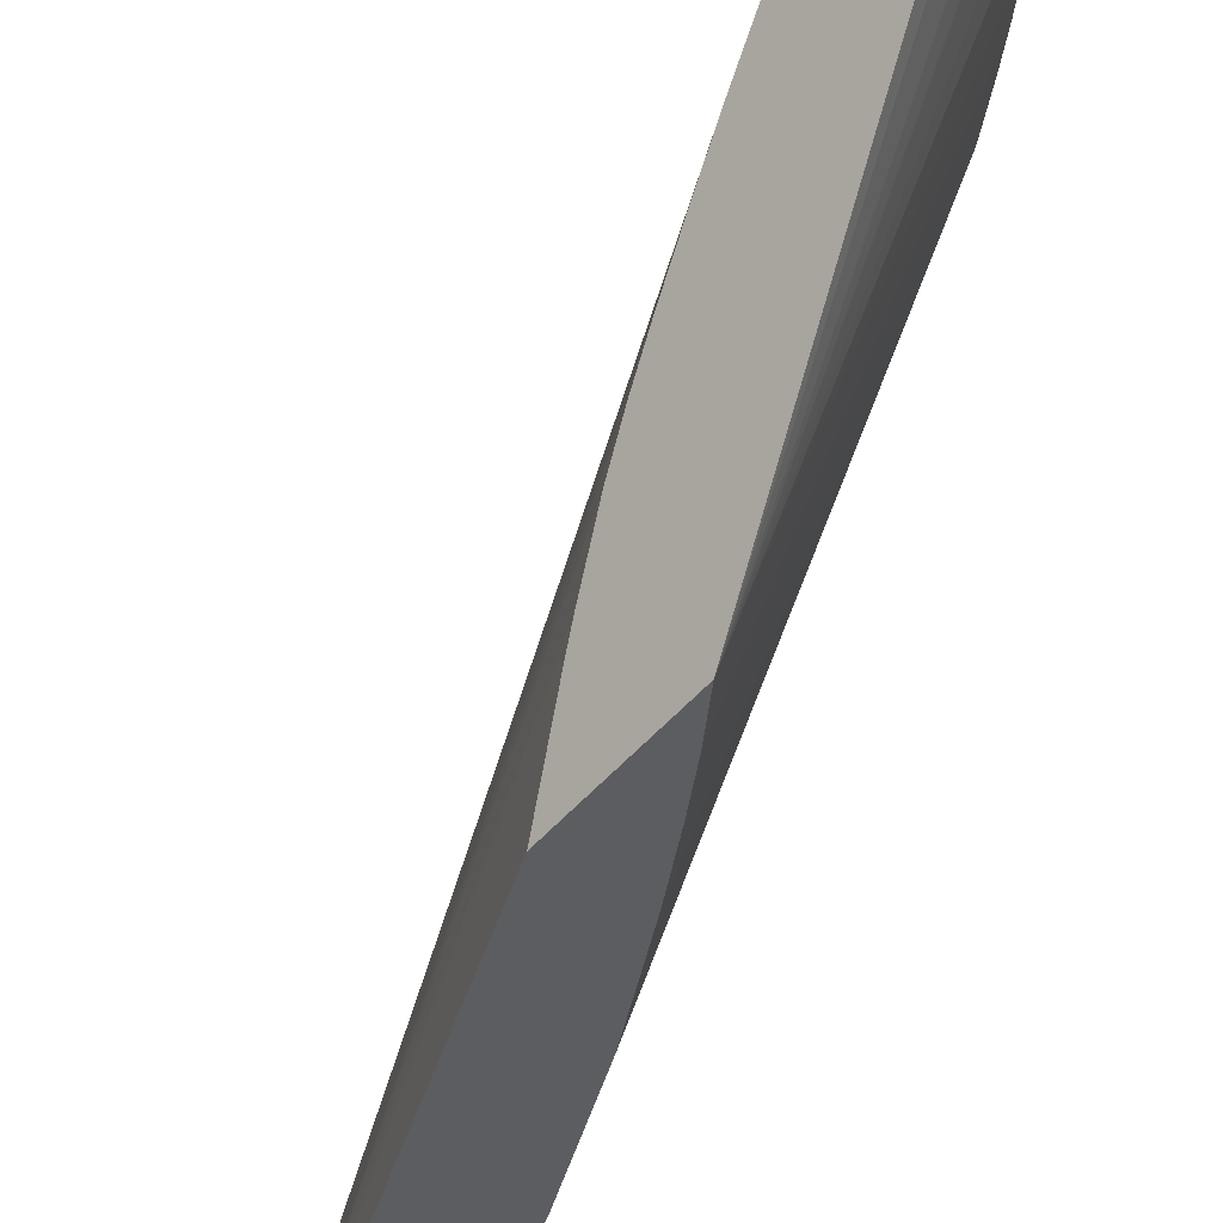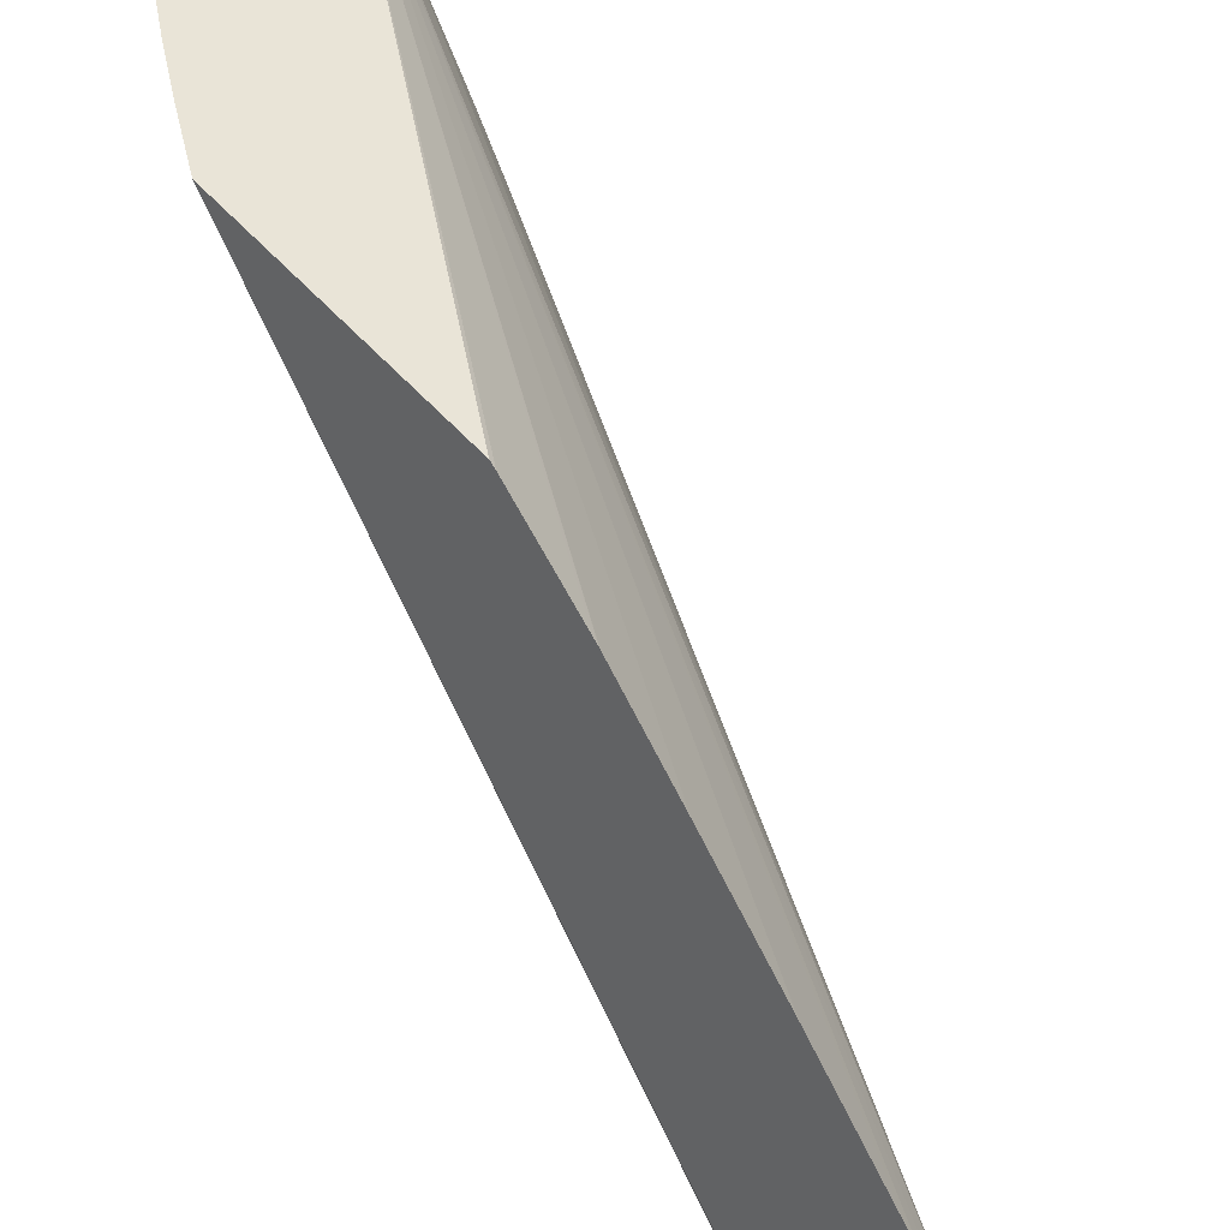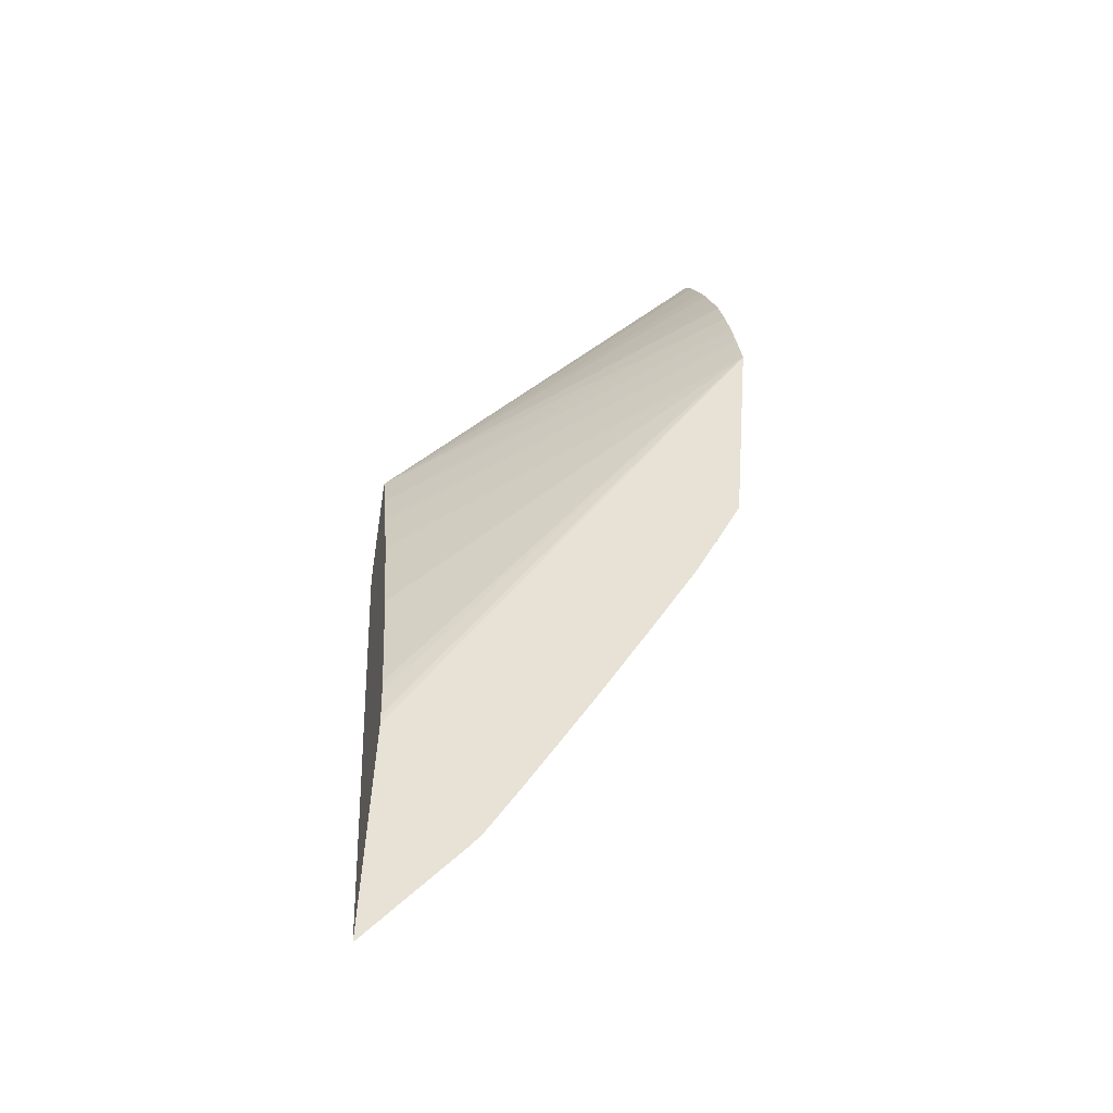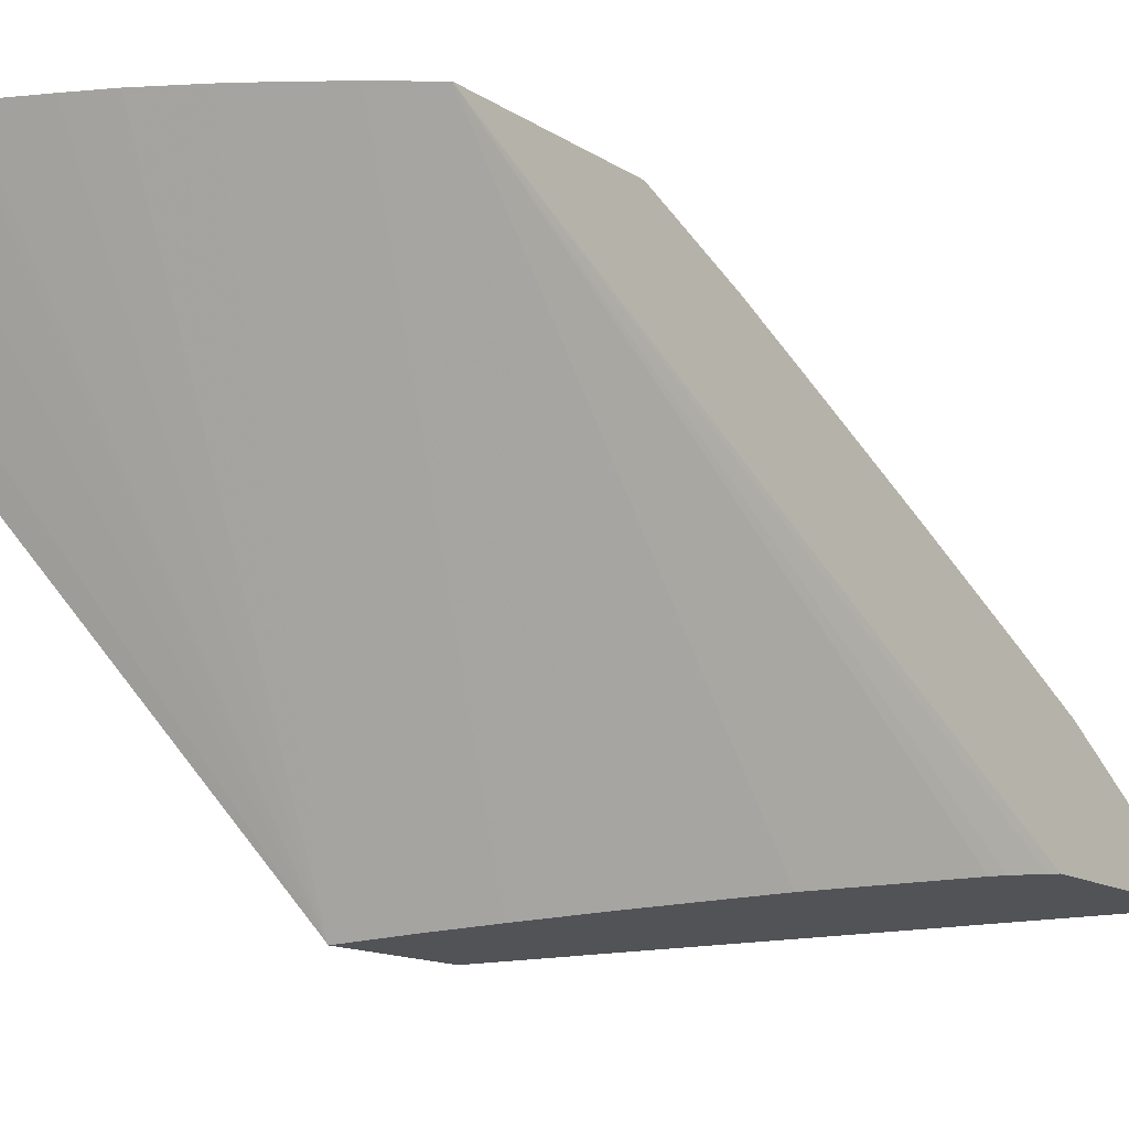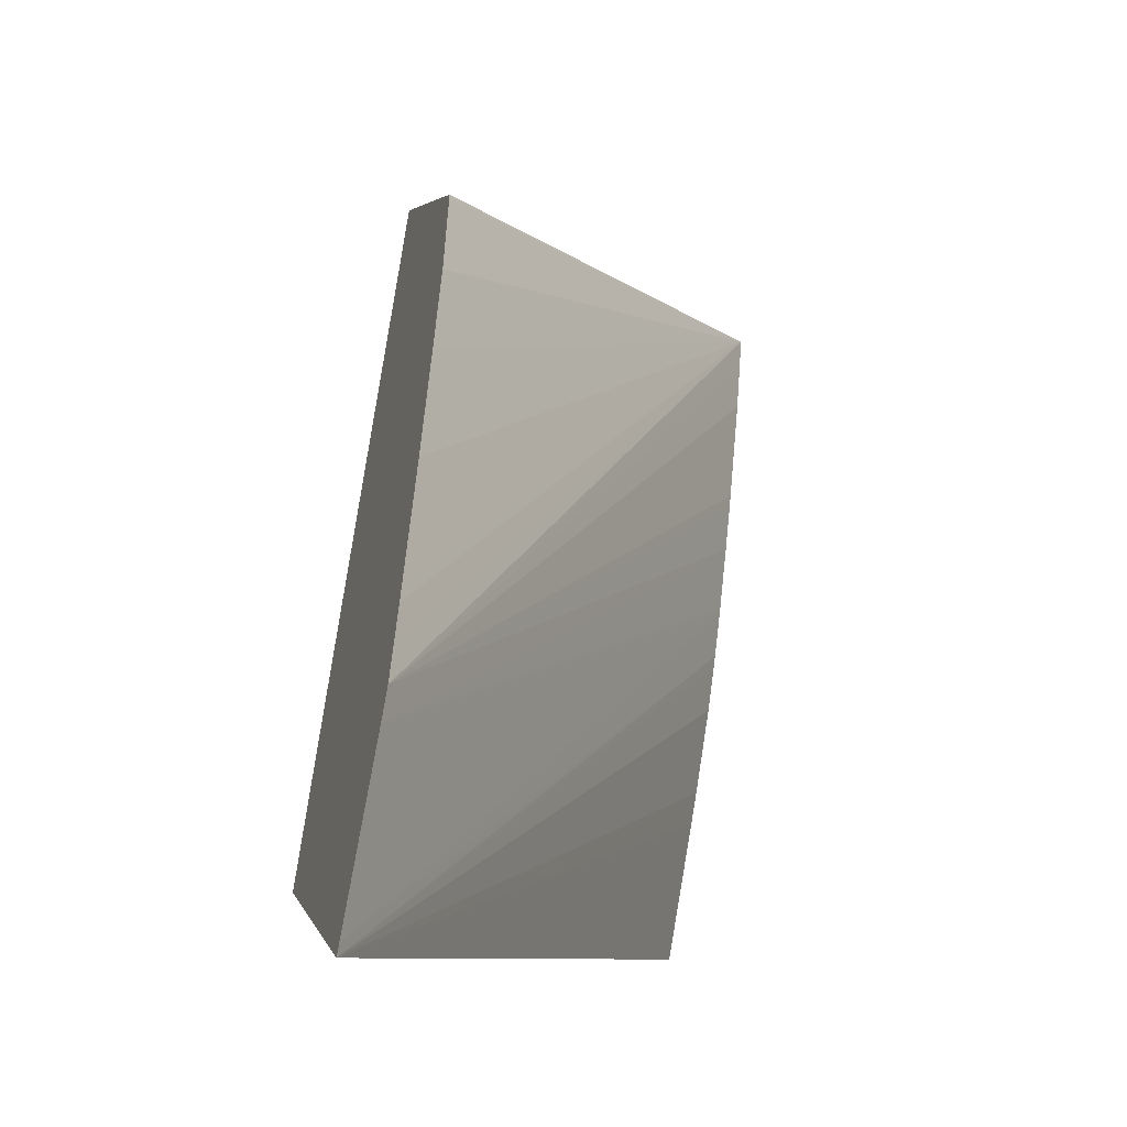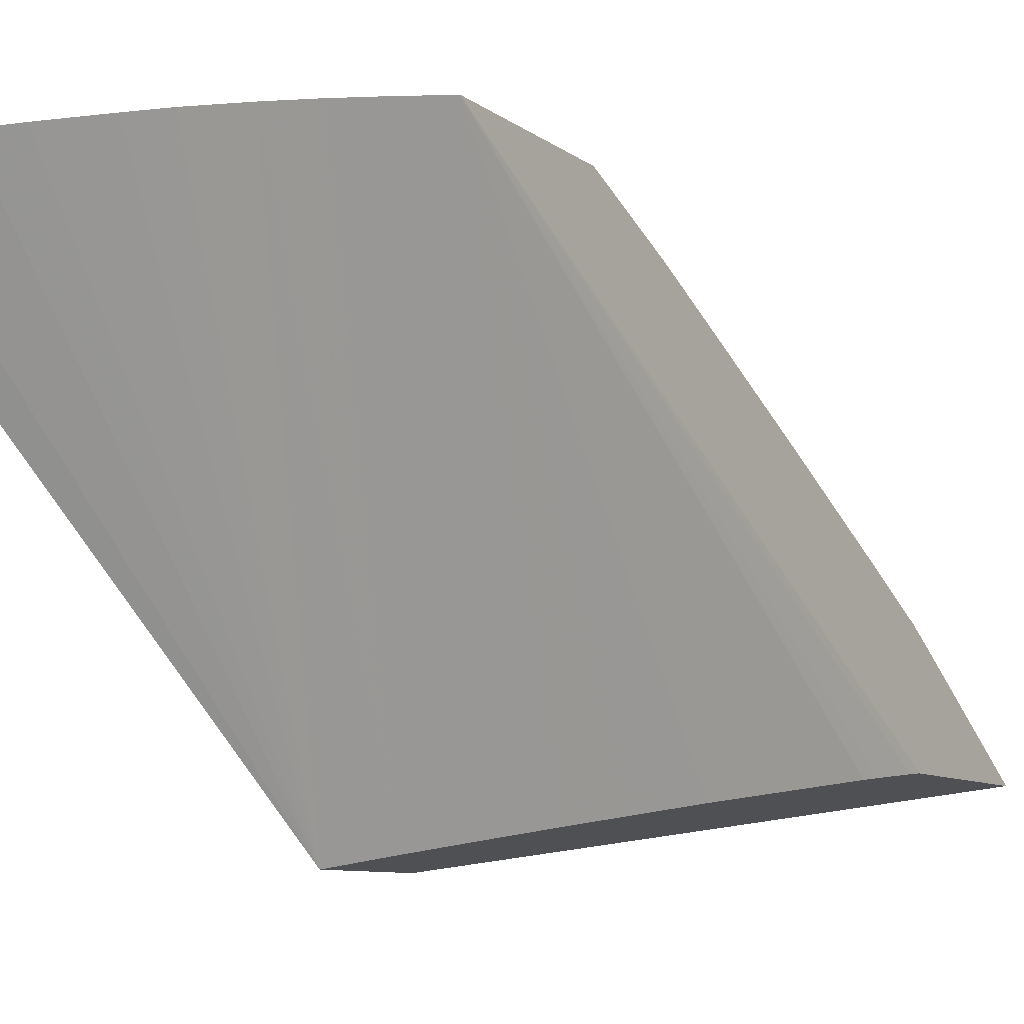
<metadata>
{"format":"obj","ext":"obj","renderer":"f3d","projection":"perspective","resolution":1024,"background":"white","views":[{"elev":-47.9,"azim":139.3,"up":"+Z"},{"elev":62.0,"azim":-44.8,"up":"+Z"},{"elev":-30.0,"azim":-86.8,"up":"+Y"},{"elev":-6.2,"azim":-151.2,"up":"+Z"},{"elev":-1.5,"azim":-8.9,"up":"+Z"},{"elev":-2.3,"azim":-158.2,"up":"+Z"}]}
</metadata>
<code>
v -0.02504 0.08064 0.05659
v -0.02537 0.08035 0.05667
v -0.02506 0.07862 0.05645
v -0.02676 0.07514 0.05098
v -0.02595 0.0798 0.05682
v -0.02515 0.07823 0.05614
v -0.0286 0.07331 0.05721
v -0.02861 0.07323 0.05717
v -0.02881 0.07209 0.05651
v -0.02882 0.07202 0.05647
v -0.02882 0.072 0.05646
v -0.02904 0.07088 0.05572
v -0.02931 0.06952 0.05482
v -0.0296 0.06812 0.05386
v -0.02962 0.068 0.05378
v -0.02964 0.06791 0.05372
v -0.02972 0.06753 0.05346
v -0.02981 0.06711 0.05315
v -0.02721 0.07449 0.05108
v -0.02751 0.078 0.05719
v -0.02709 0.07856 0.0571
v -0.02677 0.07891 0.05702
v -0.02633 0.0794 0.05691
v -0.02628 0.07946 0.0569
v -0.02677 0.07316 0.05085
v -0.02526 0.07777 0.05576
v -0.02858 0.07636 0.05742
v -0.02989 0.06684 0.0529
v -0.02569 0.07617 0.05435
v -0.02557 0.07662 0.05476
v -0.02553 0.07674 0.05487
v -0.02787 0.07749 0.05727
v -0.02762 0.07386 0.05117
v -0.02643 0.07395 0.05194
v -0.03033 0.06535 0.05144
v -0.02818 0.07701 0.05734
v -0.02816 0.07299 0.05128
v -0.02859 0.07225 0.05137
v -0.0289 0.07172 0.05143
v -0.02904 0.07147 0.05146
v -0.02999 0.06956 0.05163
v -0.03007 0.06936 0.05164
v -0.03026 0.06888 0.05166
v -0.03031 0.06871 0.05167
v -0.0303 0.06544 0.05153
v -0.02586 0.07558 0.0538
v -0.02635 0.07415 0.0522
v -0.02614 0.07472 0.0529
v -0.02602 0.07507 0.05328
v -0.02599 0.07516 0.05337
v -0.02587 0.07554 0.05375
f 1 2 5
f 1 5 24
f 1 24 23
f 1 23 22
f 1 22 21
f 1 21 20
f 1 20 32
f 1 32 36
f 1 36 27
f 1 27 7
f 1 7 3
f 1 3 6
f 1 6 26
f 1 26 31
f 1 31 30
f 1 30 29
f 1 29 46
f 1 46 51
f 1 51 50
f 1 50 49
f 1 49 48
f 1 48 47
f 1 47 34
f 1 34 25
f 1 25 4
f 1 4 2
f 2 4 5
f 3 7 8
f 3 8 9
f 3 9 10
f 3 10 11
f 3 11 12
f 3 12 13
f 3 13 14
f 3 14 15
f 3 15 16
f 3 16 17
f 3 17 18
f 3 18 6
f 4 19 20
f 4 20 21
f 4 21 22
f 4 22 23
f 4 23 24
f 4 24 5
f 4 25 35
f 4 35 44
f 4 44 43
f 4 43 42
f 4 42 41
f 4 41 40
f 4 40 39
f 4 39 38
f 4 38 37
f 4 37 33
f 4 33 19
f 6 18 26
f 7 27 44
f 7 44 35
f 7 35 45
f 7 45 28
f 7 28 18
f 7 18 17
f 7 17 16
f 7 16 15
f 7 15 14
f 7 14 13
f 7 13 12
f 7 12 11
f 7 11 10
f 7 10 9
f 7 9 8
f 18 28 29
f 18 29 30
f 18 30 31
f 18 31 26
f 19 32 20
f 19 33 32
f 25 34 35
f 27 36 37
f 27 37 38
f 27 38 39
f 27 39 40
f 27 40 41
f 27 41 42
f 27 42 43
f 27 43 44
f 28 45 46
f 28 46 29
f 32 33 36
f 33 37 36
f 34 47 35
f 35 47 48
f 35 48 49
f 35 49 50
f 35 50 45
f 45 50 51
f 45 51 46

</code>
